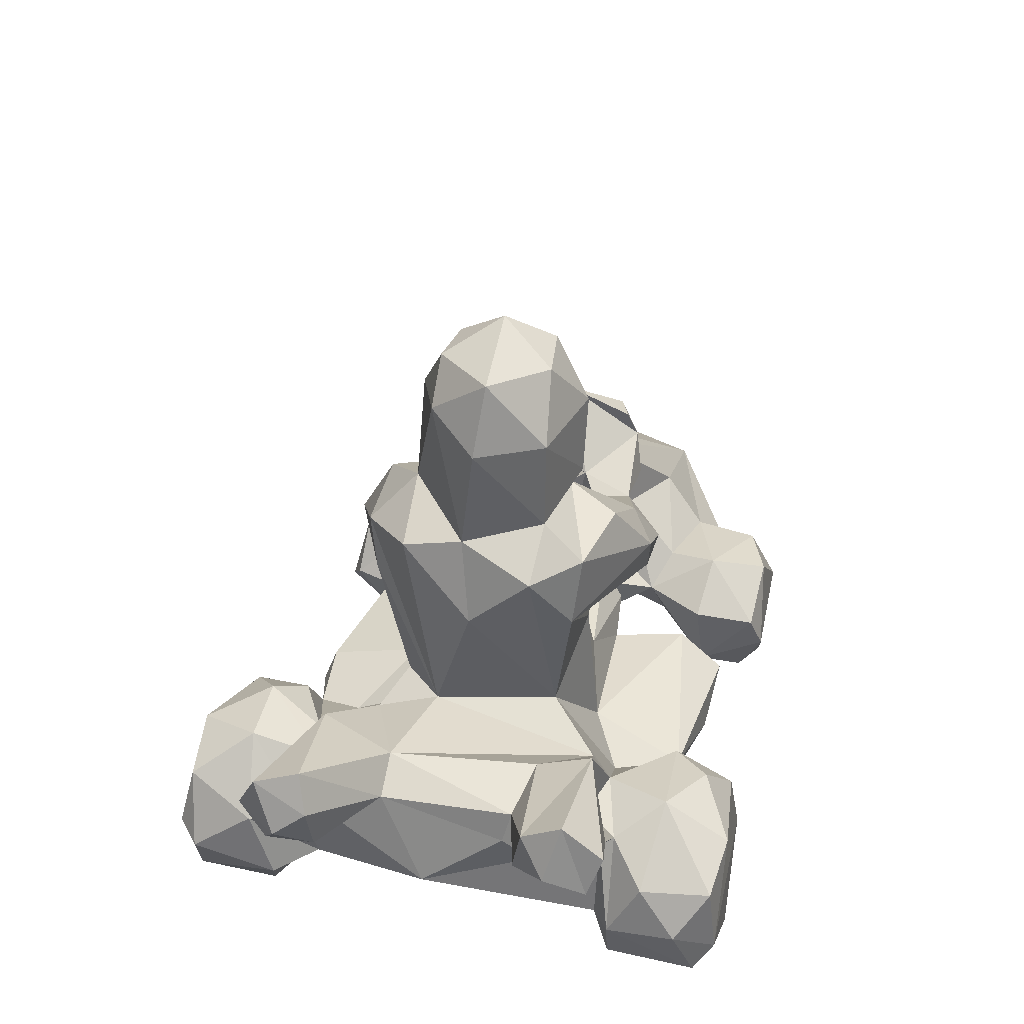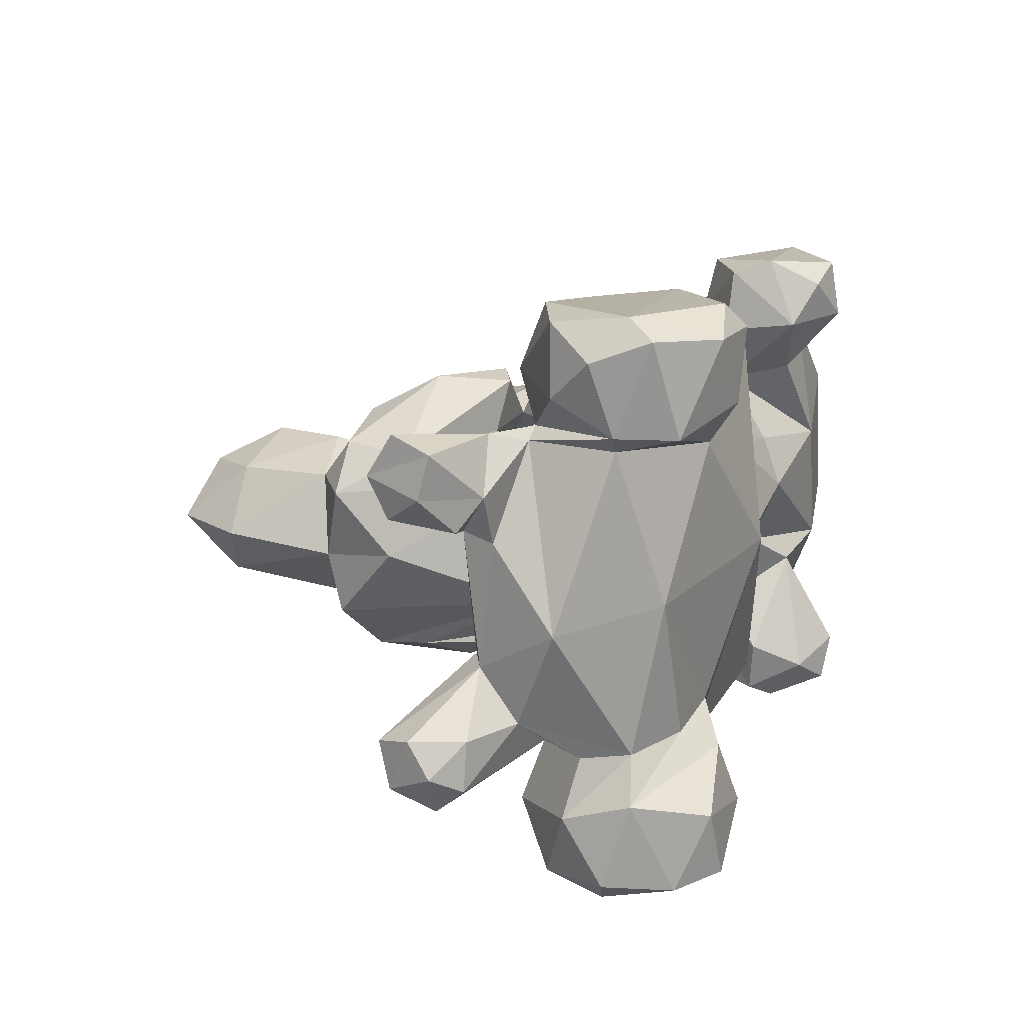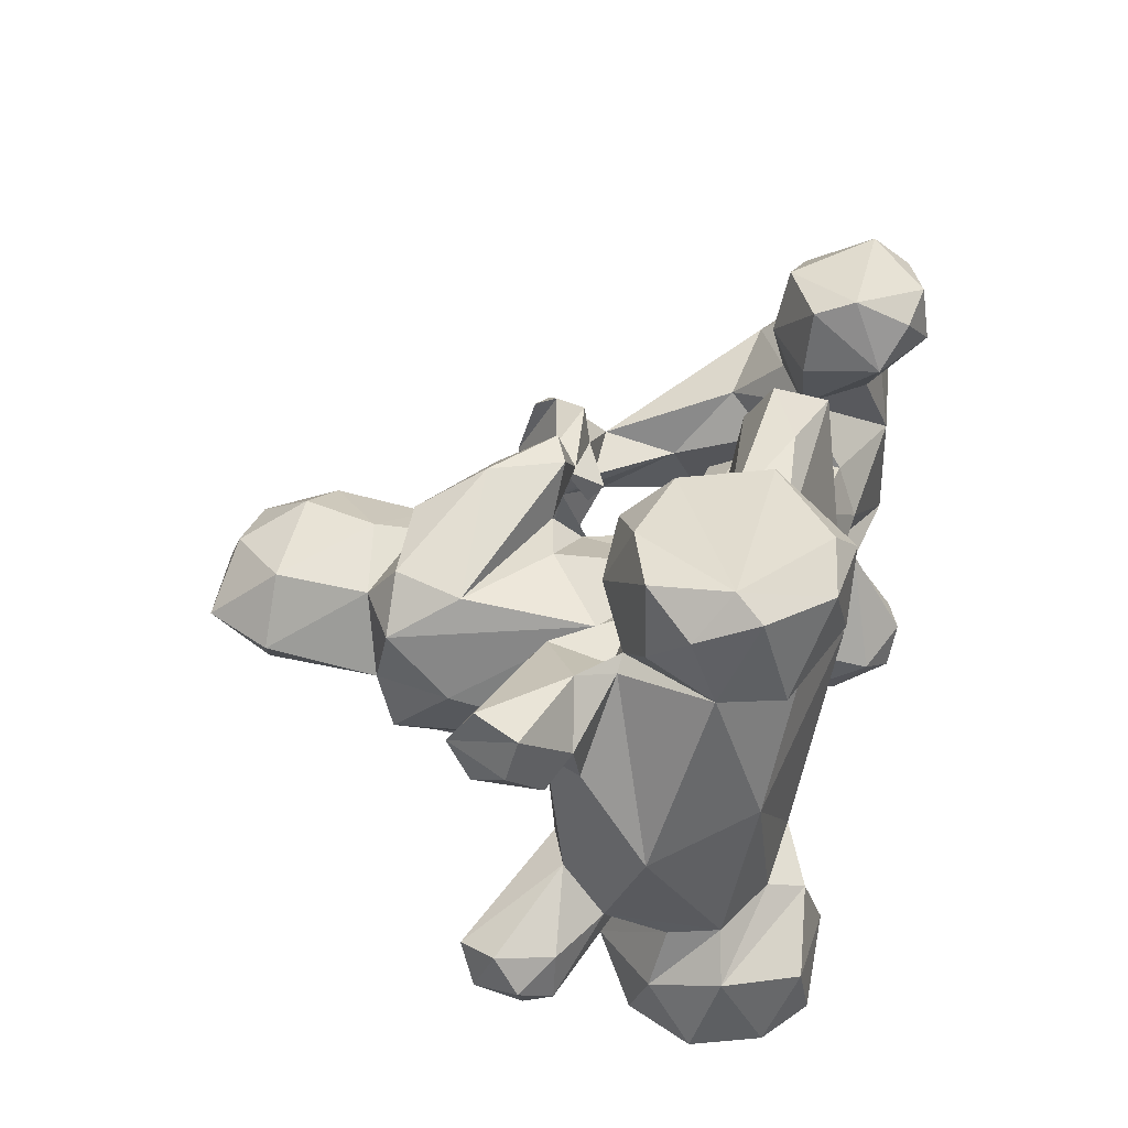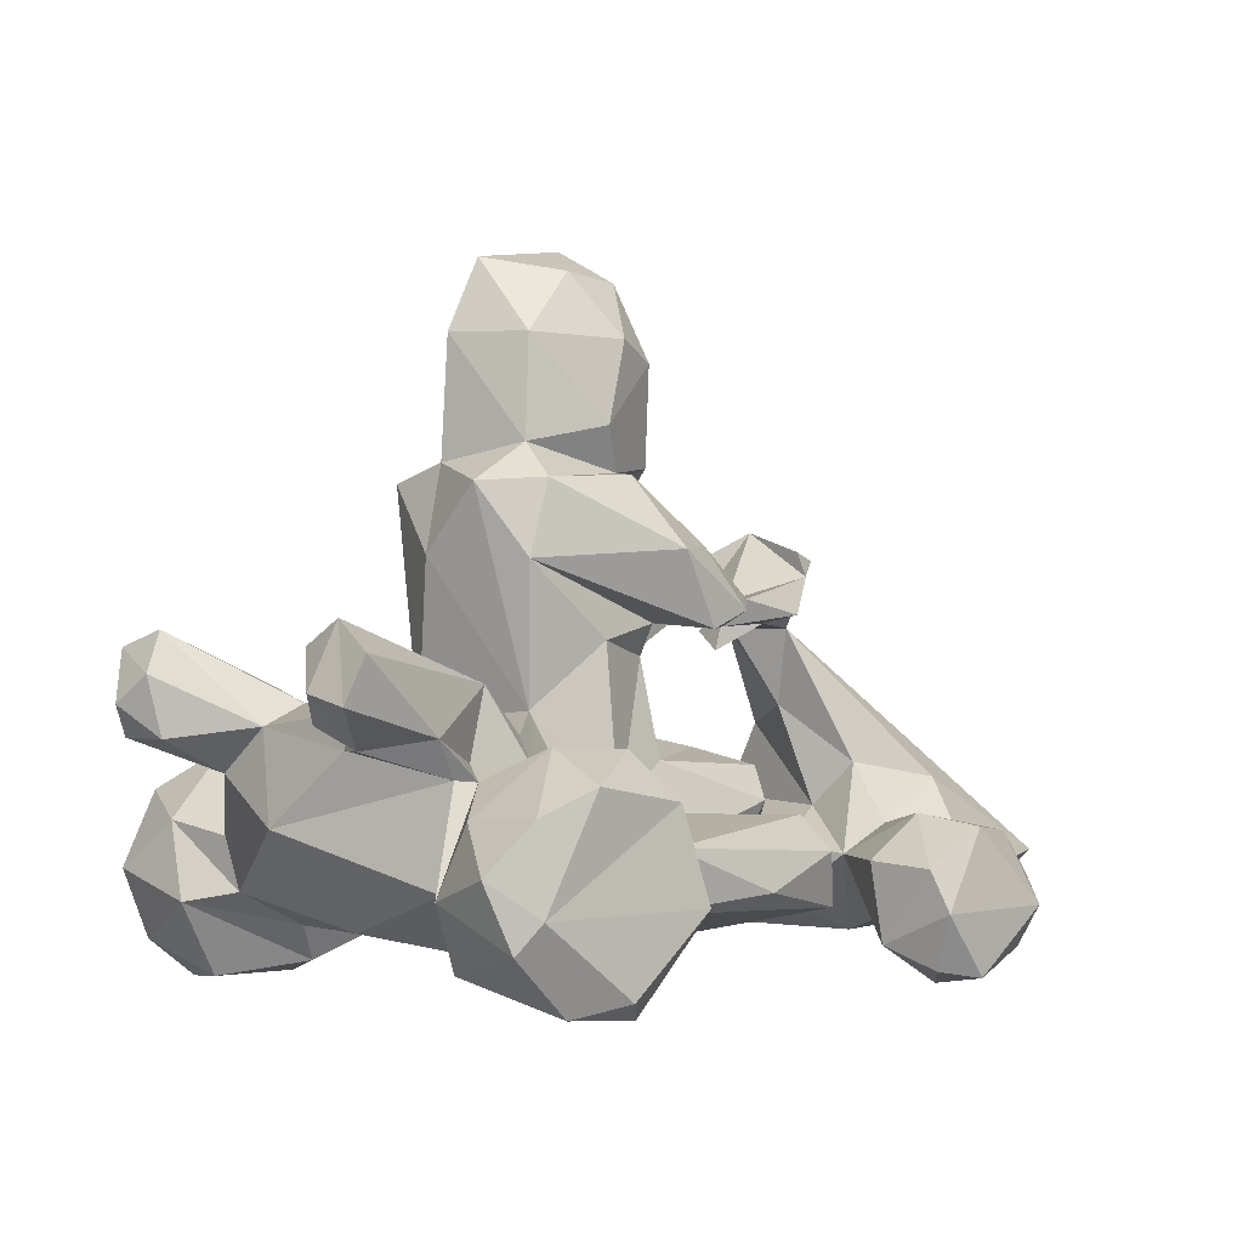
<metadata>
{"format":"obj","ext":"obj","renderer":"f3d","projection":"perspective","resolution":1024,"background":"white","views":[{"elev":40.0,"azim":-77.8,"up":"+Y"},{"elev":14.6,"azim":-70.0,"up":"+Z"},{"elev":38.2,"azim":-74.7,"up":"+Z"},{"elev":-2.5,"azim":-43.6,"up":"+Y"}]}
</metadata>
<code>
o Mesh_0
v -0.3133 -0.3992 -0.3882
v -0.3656 -0.4234 -0.3632
v -0.4345 -0.2812 -0.3921
v -0.4692 -0.291 -0.3623
v -0.3237 -0.1794 -0.3812
v -0.2114 -0.2456 -0.3751
v -0.1811 -0.3146 -0.3396
v -0.4261 -0.3766 -0.3721
v -0.4167 -0.1994 -0.3738
v -0.2311 -0.3981 -0.3516
v -0.4553 -0.2326 -0.2819
v -0.3722 -0.1481 -0.2943
v -0.2173 -0.1943 -0.3363
v -0.2779 -0.1461 -0.2939
v -0.2649 -0.4185 -0.2996
v 0.3229 -0.3897 -0.3058
v 0.2513 -0.4211 -0.2917
v 0.1817 -0.3233 -0.2984
v 0.2283 -0.2479 -0.2899
v 0.2078 -0.3516 -0.3152
v 0.3444 -0.2728 -0.2944
v -0.23 -0.184 -0.258
v -0.399 -0.4166 -0.2735
v 0.3825 -0.3386 -0.2599
v -0.09092 -0.301 -0.278
v -0.08241 -0.2547 -0.2605
v 0.08057 -0.3424 -0.2276
v 0.03483 -0.3093 -0.2622
v 0.06647 -0.2499 -0.2228
v -0.3895 -0.1863 -0.202
v -0.587 -0.1007 -0.1981
v 0.3607 -0.2626 -0.1762
v -0.176 -0.2644 -0.2557
v 0.2668 -0.4299 -0.2319
v -0.314 -0.1752 -0.2152
v -0.1937 -0.2522 -0.1945
v -0.5456 -0.0939 -0.2559
v -0.5596 -0.03599 -0.2276
v -0.3033 -0.3997 -0.2115
v -0.3352 -0.3562 -0.1876
v -0.4207 -0.3147 -0.1952
v -0.4627 -0.3266 -0.2501
v 0.3668 -0.2547 -0.2532
v -0.5608 -0.1376 -0.2177
v -0.5498 -0.01769 -0.1674
v -0.5756 -0.06774 -0.1549
v 0.1985 -0.3973 -0.2601
v -0.2322 -0.3612 -0.1743
v -0.1805 -0.3328 -0.252
v 0.3408 -0.4065 -0.2519
v 0.37 -0.334 -0.1865
v 0.2173 -0.2541 -0.2134
v 0.3025 -0.2261 -0.2503
v -0.3638 -0.1807 -0.201
v -0.0989 0.1461 -0.1523
v 0.1651 -0.332 -0.2272
v 0.2016 -0.2784 -0.1629
v -0.3789 -0.07959 -0.1837
v -0.07253 0.04104 -0.2057
v -0.5562 -0.1399 -0.1524
v -0.4079 -0.3521 0.005665
v -0.4353 -0.2499 -0.2032
v -0.1721 0.1966 -0.09658
v -0.1995 0.1301 -0.1592
v 0.5647 -0.3093 -0.0758
v -0.08332 -0.2222 -0.1326
v -0.3132 -0.1609 -0.1661
v -0.06904 0.01549 -0.1163
v -0.006562 0.01236 -0.1885
v -0.06485 -0.01174 -0.1836
v 0.09811 0.03401 -0.1295
v 0.04636 -0.2422 -0.1166
v -0.0576 -0.1594 -0.08658
v -0.1945 -0.2164 -0.1233
v 0.1928 -0.3178 -0.06452
v 0.2522 -0.3597 -0.1056
v 0.08075 -0.1727 -0.08019
v -0.4131 -0.09933 -0.08315
v -0.2182 0.3478 -0.06267
v -0.04649 0.0677 -0.1362
v -0.03229 0.0269 -0.04311
v 0.2665 -0.2449 -0.122
v 0.1357 0.005965 -0.1273
v 0.06182 -0.001771 -0.1195
v 0.03443 0.02995 -0.1007
v 0.1217 0.05682 -0.06193
v -0.1637 0.3956 -0.06193
v 0.1378 0.03062 -0.07301
v -0.07891 0.1523 -0.07714
v -0.2859 -0.143 -0.1339
v -0.21 0.05468 -0.1492
v -0.2318 -0.1107 -0.1019
v 0.1648 -0.3637 0.03295
v 0.5062 -0.2693 -0.1421
v 0.1811 0.03718 -0.06744
v -0.1058 0.306 -0.1007
v -0.09729 0.3908 -0.05077
v -0.02623 0.289 -0.03781
v -0.01763 0.3194 0.01091
v 0.1331 -0.2265 -0.01637
v 0.1768 -0.283 -0.05693
v 0.1982 -0.2431 -0.03228
v 0.07503 -0.3155 -0.08572
v 0.1227 -0.01946 -0.09
v 0.07229 -0.005892 -0.06474
v -0.3104 0.06829 0.004239
v -0.2748 0.1566 -0.09251
v 0.09226 -0.2159 -0.07904
v 0.2837 -0.1183 -0.04988
v 0.04075 -0.3545 -0.01372
v -0.3259 -0.1359 0.182
v 0.1911 -0.001538 -0.008657
v 0.1195 0.03755 0.02191
v 0.3557 -0.3763 -0.08515
v 0.1057 -0.1907 0.07286
v -0.4707 -0.1256 -0.08211
v -0.4904 -0.1514 0.08907
v -0.04824 0.1845 -0.05956
v -0.0637 0.1563 0.02646
v -0.1165 0.4346 0.01231
v -0.4733 -0.1781 -0.1515
v -0.2742 -0.1202 -0.05156
v -0.002031 0.1592 0.01888
v 0.5989 -0.2661 0.02577
v 0.5887 -0.3103 0.05065
v -0.3106 0.1464 0.08645
v 0.134 -0.00422 0.05387
v -0.275 0.176 -0.01213
v -0.04939 -0.3893 0.004179
v 0.2829 -0.2108 -0.09957
v 0.2475 -0.2215 0.08228
v -0.09098 -0.06227 -0.0895
v -0.07873 -0.04416 0.1116
v -0.05551 -0.1283 0.04832
v 0.08004 -0.03293 0.07786
v -0.03602 0.1789 0.07612
v 0.084 -0.008674 0.04612
v -0.2806 0.3241 0.005592
v -0.2442 0.4133 0.01562
v 0.05599 -0.1486 0.06109
v 0.1595 0.08672 0.1386
v -0.05644 0.2986 0.1037
v -0.0884 0.3923 0.07696
v 0.4851 -0.3562 -0.04582
v 0.1126 -0.2441 0.1163
v -0.07082 -0.1638 0.1358
v 0.04667 0.01546 0.1095
v -0.3227 -0.3832 0.2024
v 0.2268 -0.09625 0.04376
v -0.5257 -0.1525 0.1562
v -0.5512 -0.1258 0.1153
v -0.4808 -0.108 0.09983
v 0.2061 -0.002453 0.07718
v 0.22 0.01636 0.03628
v 0.1704 0.1154 0.04912
v -0.1075 0.167 0.1027
v -0.2347 0.3201 0.09271
v 0.08527 0.02587 0.0901
v 0.0224 -0.007864 0.1454
v 0.2039 0.08089 -0.01272
v -0.1399 0.2182 0.1248
v -0.1686 0.3968 0.08517
v 0.177 -0.3365 0.09893
v -0.397 -0.09394 0.1168
v 0.1731 -0.2632 0.1077
v -0.1574 -0.2224 0.1589
v 0.1258 -8.4e-05 0.1128
v -0.2385 0.195 0.09202
v 0.1912 -0.2774 0.184
v 0.1041 -0.1704 0.1199
v -0.08599 -0.006689 0.1399
v -0.1604 -0.02824 0.142
v -0.5964 -0.09354 0.1642
v -0.5717 -0.04434 0.1308
v -0.2521 -0.1078 0.1137
v -0.2731 0.0595 0.1382
v -0.1175 0.3189 0.1262
v 0.08921 -0.2117 0.1507
v 0.5562 -0.2823 0.1807
v -0.03044 0.03428 0.06975
v -0.04595 0.08157 0.1838
v 0.04909 -0.3272 0.1143
v -0.5078 -0.2367 -0.01966
v 0.13 0.008724 0.1662
v 0.04712 0.02488 0.1613
v 0.158 0.05587 0.1543
v 0.2008 0.07842 0.1238
v 0.3429 -0.3465 0.2482
v 0.2389 -0.2402 0.2083
v 0.3135 -0.3788 0.08366
v -0.2299 -0.2563 0.1993
v 0.267 -0.1676 0.1331
v -0.05254 -0.0143 0.2069
v 0.4755 -0.3526 0.1406
v -0.253 0.1503 0.1473
v -0.3501 -0.4259 0.262
v -0.009726 0.007828 0.2156
v -0.1523 0.1575 0.1733
v 0.03884 -0.2254 0.254
v -0.4444 -0.1823 0.2144
v -0.4589 -0.3001 0.2117
v 0.3604 -0.186 0.1814
v -0.4007 -0.1652 0.1876
v -0.4249 -0.1841 0.23
v -0.4736 -0.1394 0.2258
v 0.2351 -0.355 0.1998
v 0.02238 -0.232 0.1559
v -0.3272 -0.1727 0.2068
v -0.2739 -0.3541 0.2129
v 0.3358 -0.2503 0.2393
v -0.5721 -0.01694 0.1845
v -0.594 -0.1082 0.2215
v -0.1079 0.07362 0.2182
v 0.3089 -0.4088 0.2866
v 0.2418 -0.4282 0.2829
v -0.4855 -0.3049 0.2339
v -0.3823 -0.08139 0.1898
v 0.1477 -0.2813 0.2643
v -0.5801 -0.05365 0.2406
v 0.3171 -0.2484 0.3274
v -0.4113 -0.4209 0.3509
v 0.3571 -0.2966 0.2779
v -0.4792 -0.2222 0.2763
v -0.5047 -0.2782 0.328
v 0.054 -0.3304 0.289
v -0.3176 -0.4265 0.3527
v -0.3791 -0.147 0.2926
v -0.2376 -0.315 0.3823
v 0.1553 -0.3796 0.2758
v -0.4576 -0.3811 0.2318
v -0.4864 -0.3539 0.3557
v 0.3577 -0.302 0.3292
v 0.3259 -0.3859 0.3402
v -0.06347 -0.3088 0.3085
v 0.02238 -0.2651 0.3166
v -0.197 -0.2562 0.287
v -0.2686 -0.2046 0.3706
v -0.2635 -0.1658 0.2904
v -0.2135 -0.3291 0.2601
v 0.1688 -0.3404 0.3665
v 0.1543 -0.2888 0.3491
v 0.2184 -0.2266 0.2759
v 0.2361 -0.4175 0.3588
v 0.1848 -0.4085 0.3332
v -0.3148 -0.1497 0.3386
v 0.2382 -0.2415 0.3553
v 0.3359 -0.336 0.3654
v -0.4691 -0.3185 0.3816
v -0.3498 -0.4054 0.385
v -0.3952 -0.1867 0.3818
v -0.4697 -0.218 0.3703
f 5 1 3
f 3 1 8
f 6 1 5
f 9 5 3
f 8 4 3
f 1 2 8
f 1 6 10
f 9 3 4
f 5 13 6
f 15 2 1
f 15 1 10
f 10 6 7
f 2 23 8
f 9 12 5
f 7 49 10
f 8 42 4
f 6 13 7
f 11 9 4
f 33 7 13
f 9 11 12
f 13 5 14
f 2 15 23
f 16 17 20
f 21 16 20
f 20 17 47
f 20 47 18
f 19 20 18
f 42 11 4
f 19 18 52
f 21 20 19
f 53 21 19
f 17 16 50
f 13 22 33
f 13 14 22
f 23 42 8
f 15 10 49
f 21 24 16
f 5 12 14
f 50 16 24
f 21 43 24
f 49 7 33
f 21 53 43
f 47 56 18
f 39 23 15
f 49 33 25
f 25 33 26
f 26 28 25
f 29 28 26
f 19 52 53
f 27 25 28
f 18 56 52
f 31 37 44
f 34 17 50
f 29 27 28
f 12 11 62
f 58 30 37
f 39 15 49
f 25 27 49
f 35 22 14
f 31 38 37
f 51 50 24
f 23 39 42
f 32 51 24
f 43 32 24
f 33 36 26
f 33 22 35
f 12 62 54
f 12 54 14
f 17 34 47
f 11 41 62
f 35 36 33
f 30 62 121
f 54 62 30
f 37 30 44
f 37 38 58
f 59 69 70
f 40 42 39
f 40 41 42
f 11 42 41
f 53 32 43
f 44 30 121
f 35 14 54
f 45 38 46
f 38 45 58
f 34 76 47
f 39 49 48
f 129 48 49
f 49 27 129
f 52 56 57
f 26 66 29
f 54 30 58
f 38 31 46
f 55 59 64
f 34 50 51
f 52 32 53
f 35 54 67
f 55 80 59
f 76 34 51
f 40 39 48
f 129 61 48
f 56 76 57
f 36 35 67
f 44 60 31
f 58 67 54
f 59 91 64
f 40 61 41
f 103 27 29
f 32 94 51
f 82 32 52
f 60 44 121
f 71 69 59
f 59 80 71
f 48 61 40
f 76 56 47
f 62 41 121
f 36 66 26
f 69 71 84
f 59 70 91
f 63 55 64
f 65 51 94
f 57 101 52
f 74 66 36
f 66 72 29
f 36 67 74
f 74 67 90
f 58 90 67
f 60 46 31
f 83 84 71
f 68 91 70
f 82 130 32
f 84 70 69
f 132 91 68
f 114 51 144
f 144 51 65
f 130 82 102
f 32 130 94
f 74 90 92
f 74 132 66
f 70 84 68
f 80 85 71
f 91 122 64
f 122 107 64
f 103 29 72
f 82 52 101
f 73 72 66
f 73 77 72
f 74 92 132
f 46 60 116
f 92 91 132
f 90 58 78
f 45 46 116
f 88 83 71
f 63 64 107
f 27 103 129
f 75 57 76
f 72 77 108
f 60 121 116
f 132 73 66
f 78 58 45
f 45 116 78
f 104 84 83
f 96 63 79
f 63 96 118
f 96 79 87
f 76 51 114
f 75 101 57
f 84 85 68
f 85 80 68
f 80 81 68
f 89 55 63
f 89 63 118
f 128 63 107
f 79 63 128
f 108 103 72
f 101 102 82
f 130 109 94
f 83 88 104
f 84 105 85
f 71 86 88
f 81 80 55
f 96 87 97
f 41 183 121
f 78 122 90
f 84 104 105
f 86 95 88
f 81 55 89
f 75 76 114
f 90 122 92
f 116 152 78
f 122 91 92
f 95 86 160
f 79 128 138
f 118 96 98
f 93 103 75
f 94 109 112
f 160 112 95
f 85 86 71
f 89 119 81
f 96 97 98
f 98 97 99
f 100 75 103
f 75 100 101
f 101 100 102
f 103 108 100
f 77 73 134
f 88 113 104
f 85 105 86
f 106 107 122
f 89 118 119
f 140 108 77
f 140 115 108
f 112 109 149
f 132 68 81
f 95 112 88
f 86 105 104
f 97 87 120
f 110 103 93
f 111 122 78
f 88 112 113
f 104 113 86
f 160 86 155
f 97 120 99
f 190 114 144
f 110 129 103
f 93 75 114
f 124 65 94
f 102 100 165
f 115 165 108
f 108 165 100
f 152 116 117
f 86 113 155
f 106 128 107
f 118 98 99
f 139 87 79
f 134 73 132
f 122 111 175
f 78 164 111
f 118 123 119
f 139 79 138
f 139 120 87
f 116 121 183
f 183 117 116
f 122 175 106
f 118 99 123
f 124 94 154
f 165 130 102
f 152 164 78
f 125 144 65
f 124 125 65
f 113 112 149
f 112 154 94
f 180 81 119
f 128 168 138
f 61 183 41
f 175 126 106
f 160 154 112
f 149 109 131
f 140 77 134
f 113 149 127
f 133 81 180
f 113 158 155
f 106 126 128
f 128 126 168
f 143 99 120
f 190 144 194
f 182 129 110
f 131 130 165
f 130 131 109
f 115 140 170
f 132 81 133
f 132 133 134
f 137 127 135
f 113 127 158
f 136 123 99
f 162 120 139
f 136 119 123
f 138 168 157
f 93 114 190
f 183 61 201
f 154 179 124
f 153 127 149
f 158 127 137
f 138 157 139
f 143 120 162
f 182 110 93
f 146 140 134
f 135 158 137
f 159 180 147
f 187 160 155
f 136 156 119
f 162 139 157
f 93 190 163
f 135 127 167
f 141 187 155
f 99 142 136
f 142 99 143
f 125 194 144
f 170 145 115
f 146 170 140
f 149 192 153
f 171 180 159
f 159 147 158
f 155 158 186
f 119 156 180
f 61 209 148
f 163 182 93
f 163 190 169
f 165 115 145
f 192 149 131
f 150 151 152
f 150 152 117
f 174 152 151
f 152 174 164
f 158 135 167
f 167 127 153
f 133 180 171
f 126 175 176
f 158 147 185
f 154 187 153
f 141 155 186
f 156 136 161
f 168 161 157
f 142 143 177
f 162 177 143
f 61 129 209
f 158 167 159
f 154 160 187
f 136 142 161
f 177 162 157
f 182 163 165
f 165 163 169
f 146 134 133
f 173 174 151
f 164 174 217
f 185 186 158
f 180 156 181
f 195 156 168
f 177 157 161
f 182 165 145
f 133 172 166
f 159 167 184
f 195 198 156
f 161 168 156
f 129 182 225
f 169 190 206
f 125 124 179
f 131 169 192
f 117 200 150
f 178 170 146
f 133 171 172
f 173 211 174
f 175 172 176
f 186 187 141
f 195 126 176
f 126 195 168
f 161 142 177
f 165 169 131
f 117 183 200
f 178 145 170
f 153 179 154
f 133 166 146
f 171 159 193
f 172 171 176
f 186 167 153
f 181 147 180
f 181 156 198
f 125 179 194
f 182 178 207
f 178 182 145
f 201 200 183
f 146 207 178
f 166 207 146
f 150 173 151
f 166 172 175
f 217 174 211
f 193 176 171
f 167 186 184
f 181 185 147
f 186 153 187
f 206 190 188
f 201 61 148
f 202 192 189
f 179 153 202
f 164 217 111
f 159 185 197
f 184 186 185
f 190 194 188
f 169 189 192
f 166 175 191
f 202 153 192
f 211 173 212
f 193 159 197
f 159 184 185
f 169 206 229
f 194 179 188
f 191 175 208
f 205 150 200
f 173 150 212
f 129 225 239
f 207 166 199
f 111 208 175
f 185 181 197
f 213 195 176
f 198 213 181
f 230 148 196
f 230 201 148
f 148 209 196
f 230 216 201
f 218 169 229
f 150 205 212
f 203 204 208
f 217 208 111
f 208 217 203
f 197 181 213
f 213 198 195
f 209 129 239
f 179 222 188
f 199 225 182
f 216 200 201
f 242 189 169
f 191 236 166
f 189 210 202
f 210 179 202
f 203 205 204
f 205 203 217
f 229 206 215
f 215 206 188
f 199 182 207
f 218 242 169
f 200 216 204
f 236 199 166
f 208 204 227
f 176 193 213
f 239 196 209
f 210 222 179
f 191 208 236
f 189 242 210
f 204 205 200
f 211 212 219
f 213 193 197
f 214 215 188
f 234 239 225
f 204 216 223
f 236 208 238
f 227 238 208
f 205 219 212
f 219 217 211
f 214 188 233
f 218 241 242
f 219 205 217
f 210 220 222
f 204 223 227
f 221 230 196
f 230 231 216
f 239 226 196
f 222 233 188
f 216 224 223
f 236 235 199
f 210 242 220
f 223 251 227
f 216 231 224
f 236 239 234
f 199 235 225
f 226 221 196
f 218 229 241
f 245 238 227
f 214 233 215
f 239 236 228
f 224 251 223
f 220 242 246
f 229 215 244
f 230 221 231
f 232 233 222
f 234 235 236
f 228 236 237
f 237 238 245
f 237 236 238
f 234 225 235
f 222 220 232
f 245 227 250
f 228 226 239
f 240 229 244
f 240 241 229
f 241 246 242
f 215 243 244
f 231 248 224
f 220 247 232
f 221 226 249
f 243 215 233
f 244 243 240
f 233 232 247
f 251 224 248
f 245 250 237
f 249 226 228
f 240 246 241
f 240 247 246
f 220 246 247
f 250 227 251
f 221 249 248
f 243 247 240
f 243 233 247
f 221 248 231
f 248 249 228
f 237 248 228
f 237 250 248
f 248 250 251

</code>
